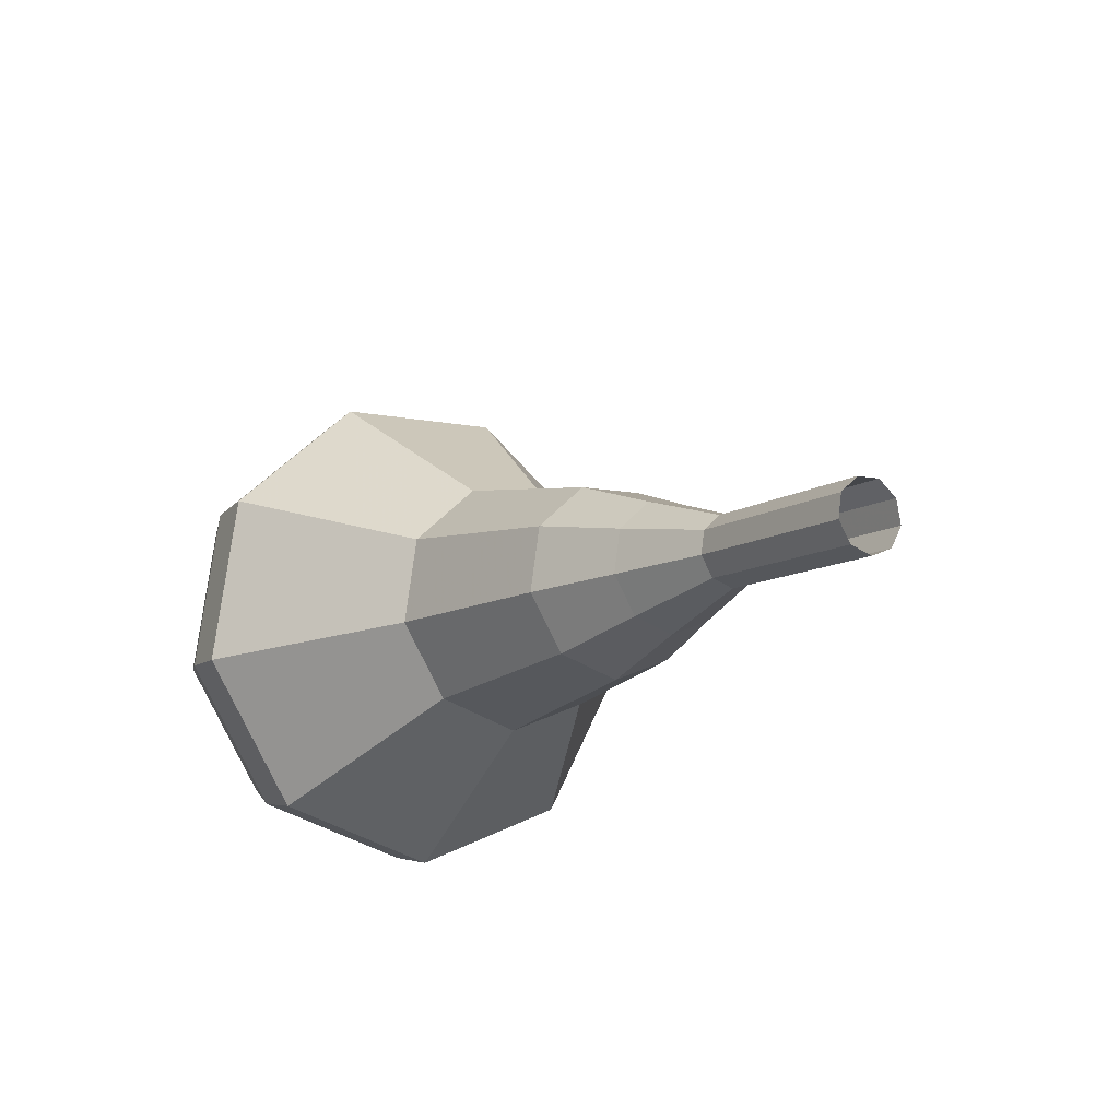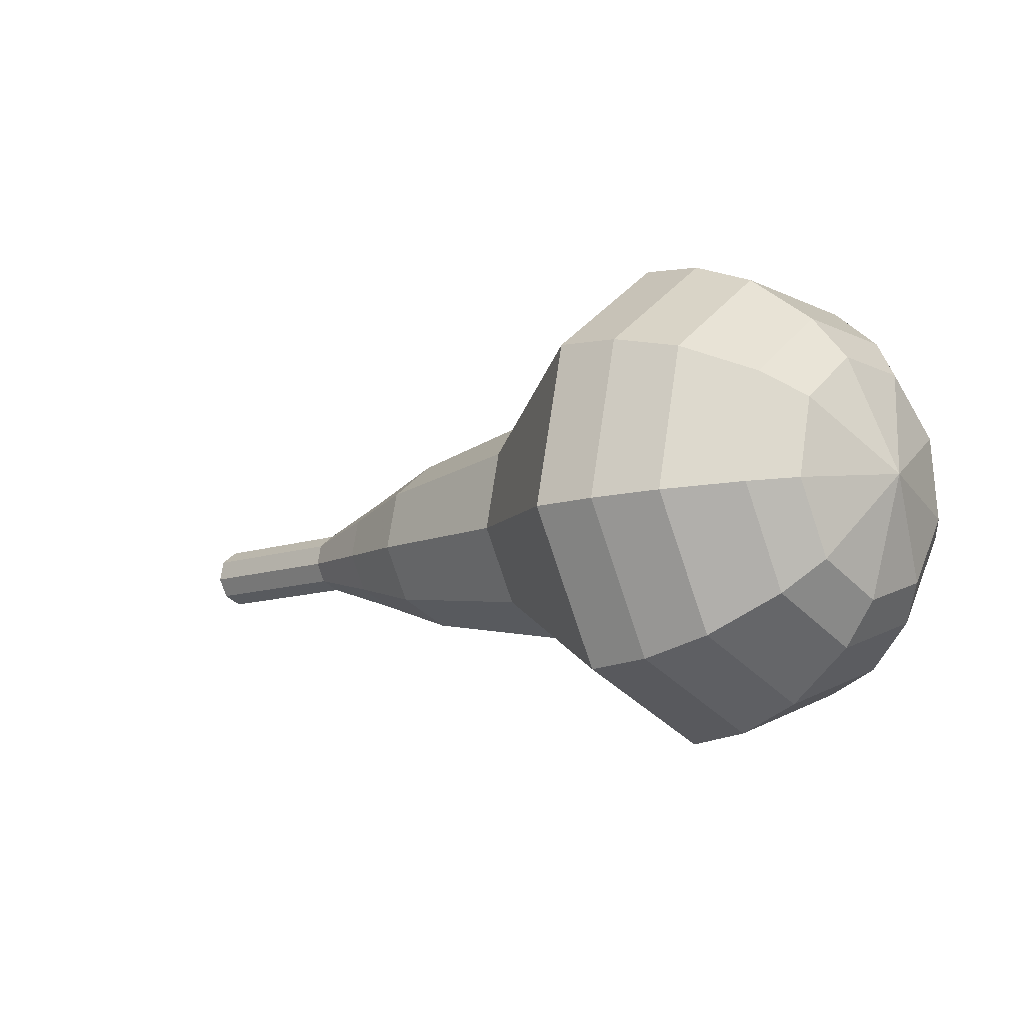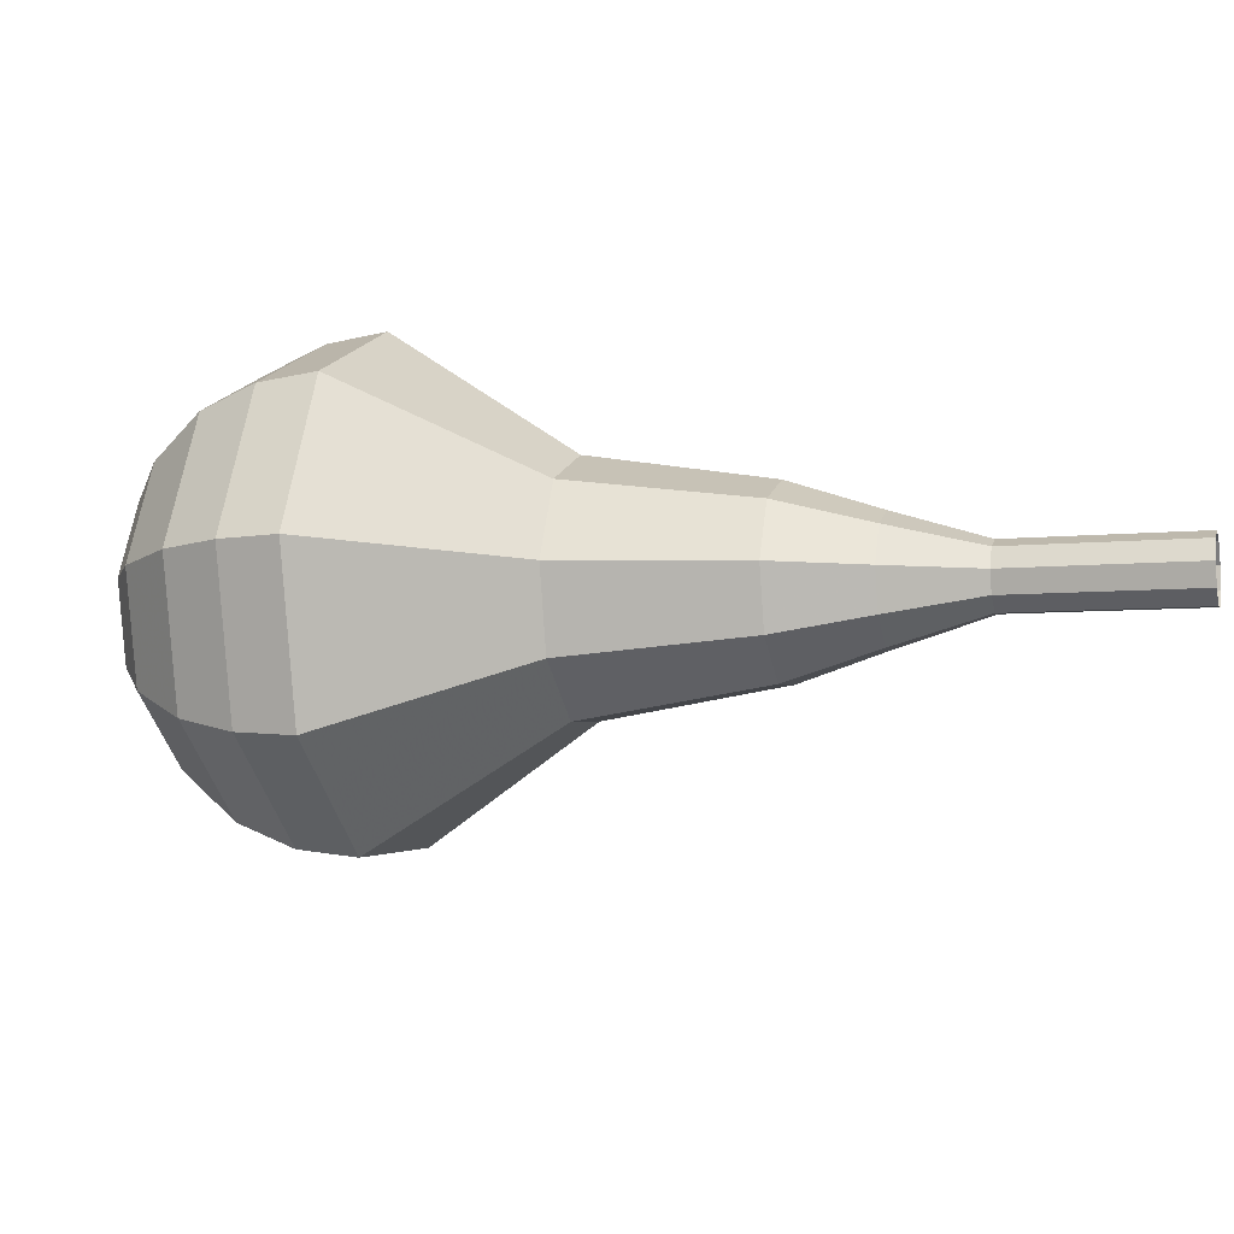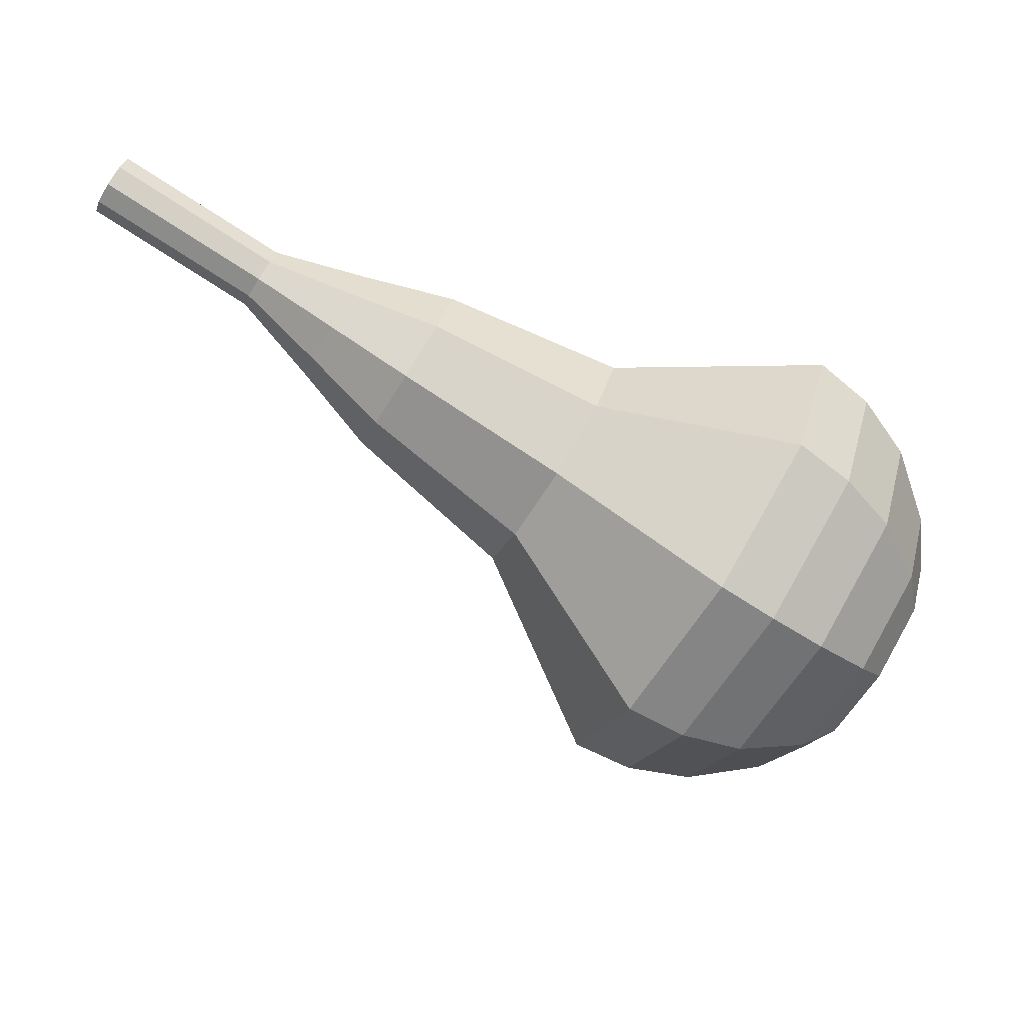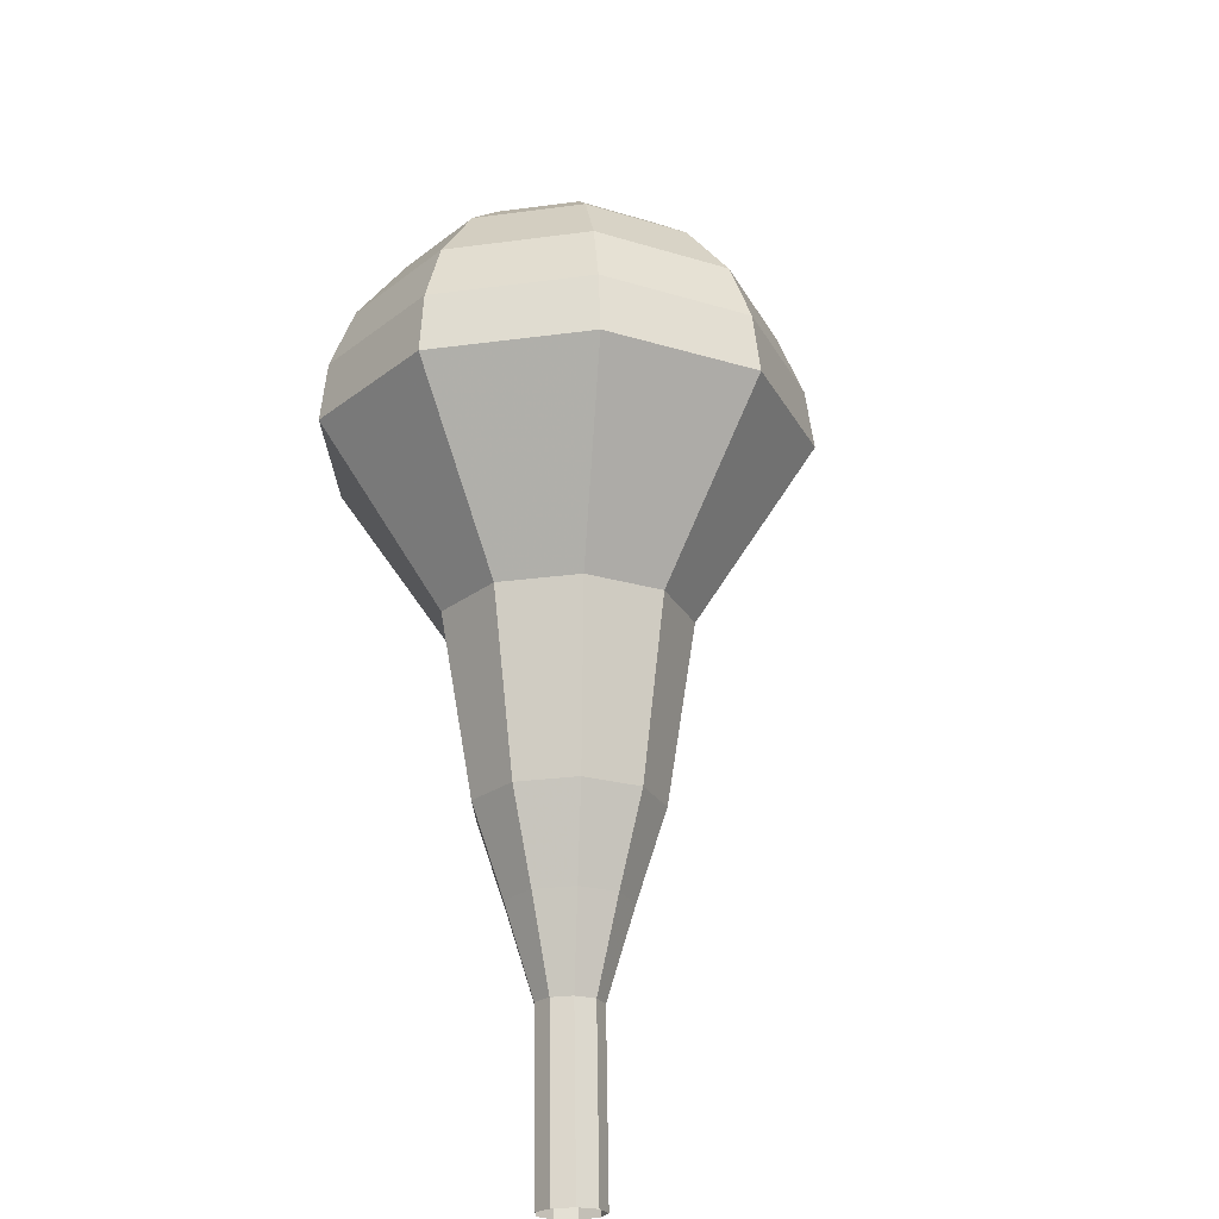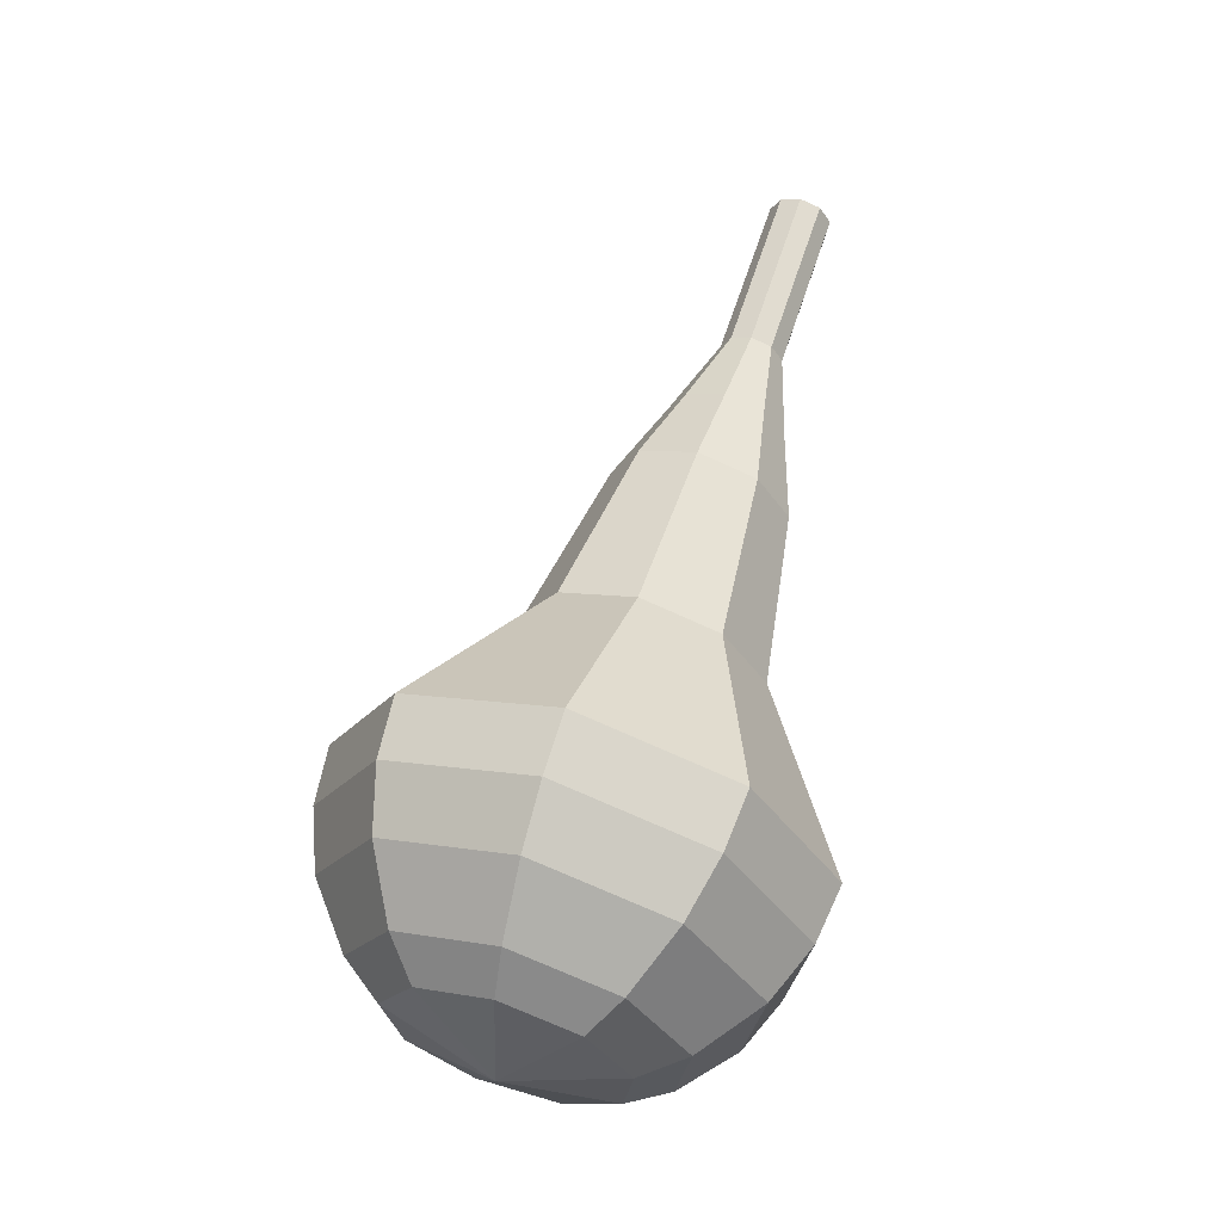
<metadata>
{"format":"obj","ext":"obj","renderer":"f3d","projection":"perspective","resolution":1024,"background":"white","views":[{"elev":-29.1,"azim":28.3,"up":"+Y"},{"elev":-51.4,"azim":-162.3,"up":"+Z"},{"elev":-75.1,"azim":-21.7,"up":"+Y"},{"elev":42.2,"azim":-178.8,"up":"+Z"},{"elev":50.9,"azim":61.2,"up":"+Y"},{"elev":77.7,"azim":-99.5,"up":"+Y"}]}
</metadata>
<code>
g tube1
v 127.4 131.9 165.1
v 127.6 131.5 164.5
v 127.5 130.9 164.2
v 127.3 130.3 164.3
v 126.9 130 164.8
v 126.6 130 165.4
v 126.5 130.5 165.9
v 126.7 131.2 166
v 127 131.7 165.7
v 127.4 131.9 165.1
v 125 132.6 163.8
v 125.2 132.3 163.3
v 125.2 131.7 163
v 124.9 131.1 163.1
v 124.5 130.7 163.5
v 124.3 130.8 164.2
v 124.2 131.3 164.6
v 124.3 132 164.7
v 124.6 132.5 164.4
v 125 132.6 163.8
v 122.6 133.4 162.6
v 122.8 133.1 162
v 122.8 132.5 161.7
v 122.5 131.8 161.8
v 122.2 131.5 162.3
v 121.9 131.6 162.9
v 121.8 132.1 163.4
v 121.9 132.7 163.5
v 122.3 133.2 163.2
v 122.6 133.4 162.6
v 120.5 135 161.3
v 120.9 134.4 160.2
v 120.8 133.2 159.7
v 120.3 132.1 159.9
v 119.7 131.4 160.7
v 119.1 131.6 161.9
v 118.9 132.5 162.8
v 119.2 133.7 163
v 119.8 134.7 162.4
v 120.5 135 161.3
v 118.4 136.6 160.1
v 119 135.8 158.4
v 118.9 134 157.6
v 118.2 132.3 157.9
v 117.1 131.3 159.2
v 116.3 131.6 160.9
v 116.1 132.9 162.2
v 116.5 134.8 162.5
v 117.4 136.2 161.7
v 118.4 136.6 160.1
v 113.9 139 157.5
v 114.7 137.9 155.4
v 114.6 135.6 154.2
v 113.6 133.2 154.6
v 112.2 131.9 156.4
v 111.1 132.3 158.7
v 110.8 134.1 160.4
v 111.4 136.6 160.8
v 112.6 138.5 159.7
v 113.9 139 157.5
v 110.3 144.1 155
v 111.8 141.8 150.7
v 111.6 137.2 148.4
v 109.6 132.5 149.2
v 107 129.9 152.7
v 104.8 130.6 157.3
v 104.1 134.3 160.8
v 105.2 139.3 161.6
v 107.7 143.1 159.3
v 110.3 144.1 155
v 108.6 144.4 154.2
v 110.1 142.2 150
v 109.9 137.7 147.8
v 108 133.2 148.5
v 105.4 130.7 151.9
v 103.3 131.4 156.4
v 102.6 134.9 159.8
v 103.7 139.7 160.5
v 106.1 143.4 158.3
v 108.6 144.4 154.2
v 106.8 144.2 153.3
v 108.1 142.2 149.6
v 107.9 138.2 147.6
v 106.2 134.2 148.3
v 103.9 131.9 151.3
v 102 132.5 155.3
v 101.4 135.7 158.3
v 102.4 140 159
v 104.5 143.3 157
v 106.8 144.2 153.3
v 104.7 143.3 152.5
v 105.7 141.7 149.6
v 105.6 138.7 148.1
v 104.3 135.6 148.6
v 102.5 133.9 151
v 101.1 134.3 154
v 100.6 136.8 156.3
v 101.4 140 156.8
v 103 142.6 155.3
v 104.7 143.3 152.5
v 103.5 142.2 152
v 104.3 141.1 150
v 104.1 138.9 148.9
v 103.2 136.6 149.2
v 101.9 135.4 150.9
v 100.8 135.7 153.2
v 100.5 137.5 154.8
v 101.1 139.9 155.2
v 102.3 141.8 154.1
v 103.5 142.2 152
v 101.6 139 151.6
v 101.6 139 151.6
v 101.6 139 151.6
v 101.6 139 151.6
v 101.6 139 151.6
v 101.6 139 151.6
v 101.6 139 151.6
v 101.6 139 151.6
v 101.6 139 151.6
v 101.6 139 151.6
f 1 2 12
f 12 11 1
f 2 3 13
f 13 12 2
f 3 4 14
f 14 13 3
f 4 5 15
f 15 14 4
f 5 6 16
f 16 15 5
f 6 7 17
f 17 16 6
f 7 8 18
f 18 17 7
f 8 9 19
f 19 18 8
f 9 10 20
f 20 19 9
f 11 12 22
f 22 21 11
f 12 13 23
f 23 22 12
f 13 14 24
f 24 23 13
f 14 15 25
f 25 24 14
f 15 16 26
f 26 25 15
f 16 17 27
f 27 26 16
f 17 18 28
f 28 27 17
f 18 19 29
f 29 28 18
f 19 20 30
f 30 29 19
f 21 22 32
f 32 31 21
f 22 23 33
f 33 32 22
f 23 24 34
f 34 33 23
f 24 25 35
f 35 34 24
f 25 26 36
f 36 35 25
f 26 27 37
f 37 36 26
f 27 28 38
f 38 37 27
f 28 29 39
f 39 38 28
f 29 30 40
f 40 39 29
f 31 32 42
f 42 41 31
f 32 33 43
f 43 42 32
f 33 34 44
f 44 43 33
f 34 35 45
f 45 44 34
f 35 36 46
f 46 45 35
f 36 37 47
f 47 46 36
f 37 38 48
f 48 47 37
f 38 39 49
f 49 48 38
f 39 40 50
f 50 49 39
f 41 42 52
f 52 51 41
f 42 43 53
f 53 52 42
f 43 44 54
f 54 53 43
f 44 45 55
f 55 54 44
f 45 46 56
f 56 55 45
f 46 47 57
f 57 56 46
f 47 48 58
f 58 57 47
f 48 49 59
f 59 58 48
f 49 50 60
f 60 59 49
f 51 52 62
f 62 61 51
f 52 53 63
f 63 62 52
f 53 54 64
f 64 63 53
f 54 55 65
f 65 64 54
f 55 56 66
f 66 65 55
f 56 57 67
f 67 66 56
f 57 58 68
f 68 67 57
f 58 59 69
f 69 68 58
f 59 60 70
f 70 69 59
f 61 62 72
f 72 71 61
f 62 63 73
f 73 72 62
f 63 64 74
f 74 73 63
f 64 65 75
f 75 74 64
f 65 66 76
f 76 75 65
f 66 67 77
f 77 76 66
f 67 68 78
f 78 77 67
f 68 69 79
f 79 78 68
f 69 70 80
f 80 79 69
f 71 72 82
f 82 81 71
f 72 73 83
f 83 82 72
f 73 74 84
f 84 83 73
f 74 75 85
f 85 84 74
f 75 76 86
f 86 85 75
f 76 77 87
f 87 86 76
f 77 78 88
f 88 87 77
f 78 79 89
f 89 88 78
f 79 80 90
f 90 89 79
f 81 82 92
f 92 91 81
f 82 83 93
f 93 92 82
f 83 84 94
f 94 93 83
f 84 85 95
f 95 94 84
f 85 86 96
f 96 95 85
f 86 87 97
f 97 96 86
f 87 88 98
f 98 97 87
f 88 89 99
f 99 98 88
f 89 90 100
f 100 99 89
f 91 92 102
f 102 101 91
f 92 93 103
f 103 102 92
f 93 94 104
f 104 103 93
f 94 95 105
f 105 104 94
f 95 96 106
f 106 105 95
f 96 97 107
f 107 106 96
f 97 98 108
f 108 107 97
f 98 99 109
f 109 108 98
f 99 100 110
f 110 109 99
f 101 102 112
f 112 111 101
f 102 103 113
f 113 112 102
f 103 104 114
f 114 113 103
f 104 105 115
f 115 114 104
f 105 106 116
f 116 115 105
f 106 107 117
f 117 116 106
f 107 108 118
f 118 117 107
f 108 109 119
f 119 118 108
f 109 110 120
f 120 119 109
g

</code>
